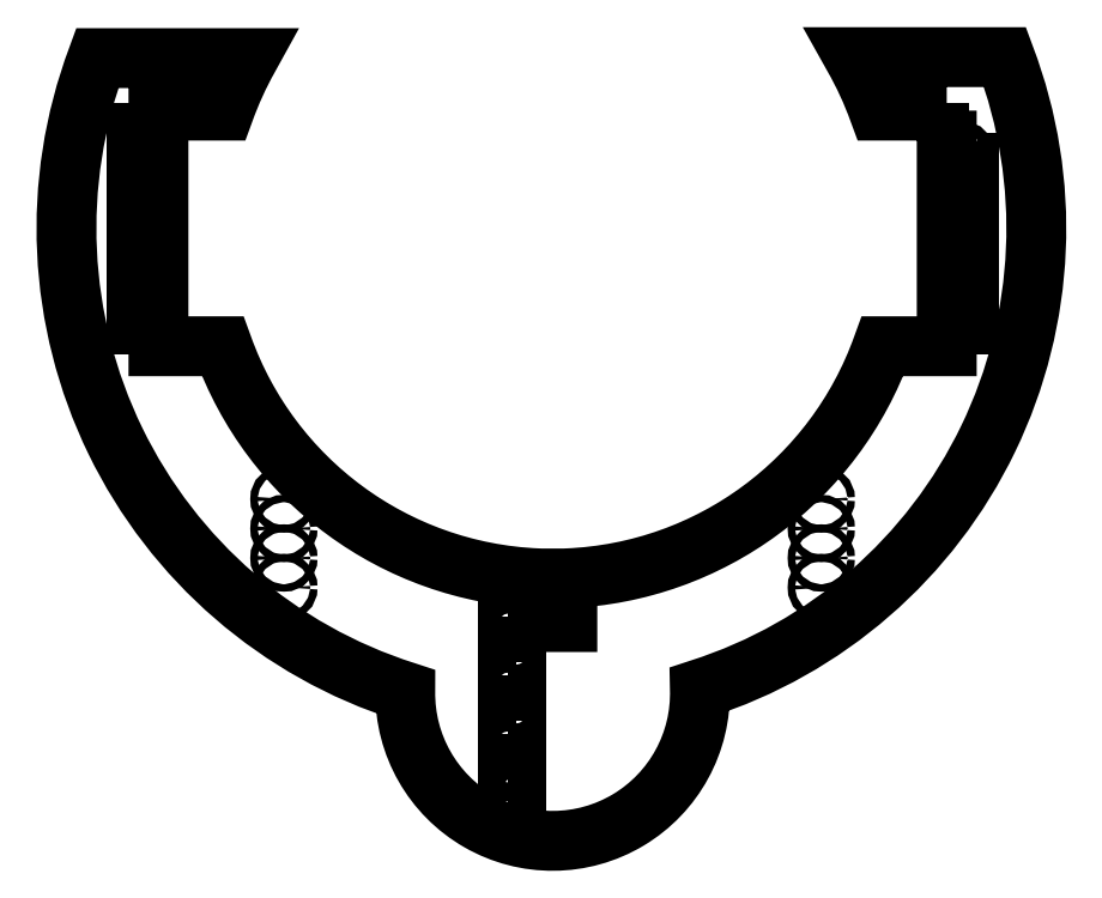
<metadata>
{"format":"dxf","ext":"dxf","renderer":"ezdxf+matplotlib","layout":"modelspace","background":"white","min_lineweight":24,"dpi":150}
</metadata>
<code>
0
SECTION
2
ENTITIES
0
POLYLINE
8
0
66
     1
10
0
20
0
30
0
70
     1
0
VERTEX
8
0
10
5.938
20
-6.846
30
0
0
VERTEX
8
0
10
5.938
20
-7.096
30
0
0
VERTEX
8
0
10
5.813
20
-7.096
30
0
0
VERTEX
8
0
10
5.813
20
-6.846
30
0
0
SEQEND
8
0
0
POLYLINE
8
0
66
     1
10
0
20
0
30
0
70
     1
0
VERTEX
8
0
10
5.938
20
-5.846
30
0
0
VERTEX
8
0
10
5.938
20
-6.096
30
0
0
VERTEX
8
0
10
5.813
20
-6.096
30
0
0
VERTEX
8
0
10
5.813
20
-5.846
30
0
0
SEQEND
8
0
0
POLYLINE
8
0
66
     1
10
0
20
0
30
0
70
     1
0
VERTEX
8
0
10
5.938
20
-4.846
30
0
0
VERTEX
8
0
10
5.938
20
-5.096
30
0
0
VERTEX
8
0
10
5.813
20
-5.096
30
0
0
VERTEX
8
0
10
5.813
20
-4.846
30
0
0
SEQEND
8
0
0
POLYLINE
8
0
66
     1
10
0
20
0
30
0
70
     1
0
VERTEX
8
0
10
5.813
20
-4.596
30
0
0
VERTEX
8
0
10
5.813
20
-4.357
30
0
0
VERTEX
8
0
10
5.938
20
-4.357
30
0
0
VERTEX
8
0
10
5.938
20
-4.596
30
0
0
SEQEND
8
0
0
POLYLINE
8
0
66
     1
10
0
20
0
30
0
70
     1
0
VERTEX
8
0
10
5.813
20
-5.596
30
0
0
VERTEX
8
0
10
5.813
20
-5.346
30
0
0
VERTEX
8
0
10
5.938
20
-5.346
30
0
0
VERTEX
8
0
10
5.938
20
-5.596
30
0
0
SEQEND
8
0
0
POLYLINE
8
0
66
     1
10
0
20
0
30
0
70
     1
0
VERTEX
8
0
10
5.813
20
-6.596
30
0
0
VERTEX
8
0
10
5.813
20
-6.346
30
0
0
VERTEX
8
0
10
5.938
20
-6.346
30
0
0
VERTEX
8
0
10
5.938
20
-6.596
30
0
0
SEQEND
8
0
0
POLYLINE
8
0
66
     1
10
0
20
0
30
0
70
     1
0
VERTEX
8
0
10
5.813
20
-7.971
30
0
0
VERTEX
8
0
10
5.813
20
-7.346
30
0
0
VERTEX
8
0
10
5.938
20
-7.346
30
0
0
VERTEX
8
0
10
5.938
20
-7.971
30
0
0
SEQEND
8
0
0
POLYLINE
8
0
66
     1
10
0
20
0
30
0
70
     1
0
VERTEX
8
0
10
-0.25
20
0.375
30
0
0
VERTEX
8
0
10
-0.25
20
0.125
30
0
0
VERTEX
8
0
10
-0.5
20
0.125
30
0
0
VERTEX
8
0
10
-0.5
20
0.375
30
0
0
SEQEND
8
0
0
POLYLINE
8
0
66
     1
10
0
20
0
30
0
70
     1
0
VERTEX
8
0
10
-0.25
20
1.375
30
0
0
VERTEX
8
0
10
-0.25
20
1.125
30
0
0
VERTEX
8
0
10
-0.5
20
1.125
30
0
0
VERTEX
8
0
10
-0.5
20
1.375
30
0
0
SEQEND
8
0
0
POLYLINE
8
0
66
     1
10
0
20
0
30
0
70
     1
0
VERTEX
8
0
10
-0.5
20
2.125
30
0
0
VERTEX
8
0
10
-0.5
20
2.375
30
0
0
VERTEX
8
0
10
-0.25
20
2.375
30
0
0
VERTEX
8
0
10
-0.25
20
2.125
30
0
0
SEQEND
8
0
0
POLYLINE
8
0
66
     1
10
0
20
0
30
0
70
     1
0
VERTEX
8
0
10
-0.5
20
3.125
30
0
0
VERTEX
8
0
10
-0.5
20
3.375
30
0
0
VERTEX
8
0
10
-0.25
20
3.375
30
0
0
VERTEX
8
0
10
-0.25
20
3.125
30
0
0
SEQEND
8
0
0
POLYLINE
8
0
66
     1
10
0
20
0
30
0
70
     1
0
VERTEX
8
0
10
-0.5
20
2.625
30
0
0
VERTEX
8
0
10
-0.5
20
2.875
30
0
0
VERTEX
8
0
10
-0.25
20
2.875
30
0
0
VERTEX
8
0
10
-0.25
20
2.625
30
0
0
SEQEND
8
0
0
POLYLINE
8
0
66
     1
10
0
20
0
30
0
70
     1
0
VERTEX
8
0
10
-0.25
20
1.875
30
0
0
VERTEX
8
0
10
-0.25
20
1.625
30
0
0
VERTEX
8
0
10
-0.5
20
1.625
30
0
0
VERTEX
8
0
10
-0.5
20
1.875
30
0
0
SEQEND
8
0
0
POLYLINE
8
0
66
     1
10
0
20
0
30
0
70
     1
0
VERTEX
8
0
10
-0.25
20
0.875
30
0
0
VERTEX
8
0
10
-0.25
20
0.625
30
0
0
VERTEX
8
0
10
-0.5
20
0.625
30
0
0
VERTEX
8
0
10
-0.5
20
0.875
30
0
0
SEQEND
8
0
0
POLYLINE
8
0
66
     1
10
0
20
0
30
0
70
     1
0
VERTEX
8
0
10
13.38
20
0.625
30
0
0
VERTEX
8
0
10
13.38
20
0.875
30
0
0
VERTEX
8
0
10
13.63
20
0.875
30
0
0
VERTEX
8
0
10
13.63
20
0.625
30
0
0
SEQEND
8
0
0
POLYLINE
8
0
66
     1
10
0
20
0
30
0
70
     1
0
VERTEX
8
0
10
13.38
20
1.625
30
0
0
VERTEX
8
0
10
13.38
20
1.875
30
0
0
VERTEX
8
0
10
13.63
20
1.875
30
0
0
VERTEX
8
0
10
13.63
20
1.625
30
0
0
SEQEND
8
0
0
POLYLINE
8
0
66
     1
10
0
20
0
30
0
70
     1
0
VERTEX
8
0
10
13.63
20
2.875
30
0
0
VERTEX
8
0
10
13.63
20
2.625
30
0
0
VERTEX
8
0
10
13.38
20
2.625
30
0
0
VERTEX
8
0
10
13.38
20
2.875
30
0
0
SEQEND
8
0
0
POLYLINE
8
0
66
     1
10
0
20
0
30
0
70
     1
0
VERTEX
8
0
10
13.63
20
3.375
30
0
0
VERTEX
8
0
10
13.63
20
3.125
30
0
0
VERTEX
8
0
10
13.38
20
3.125
30
0
0
VERTEX
8
0
10
13.38
20
3.375
30
0
0
SEQEND
8
0
0
POLYLINE
8
0
66
     1
10
0
20
0
30
0
70
     1
0
VERTEX
8
0
10
13.63
20
2.375
30
0
0
VERTEX
8
0
10
13.63
20
2.125
30
0
0
VERTEX
8
0
10
13.38
20
2.125
30
0
0
VERTEX
8
0
10
13.38
20
2.375
30
0
0
SEQEND
8
0
0
POLYLINE
8
0
66
     1
10
0
20
0
30
0
70
     1
0
VERTEX
8
0
10
13.38
20
1.125
30
0
0
VERTEX
8
0
10
13.38
20
1.375
30
0
0
VERTEX
8
0
10
13.63
20
1.375
30
0
0
VERTEX
8
0
10
13.63
20
1.125
30
0
0
SEQEND
8
0
0
POLYLINE
8
0
66
     1
10
0
20
0
30
0
70
     1
0
VERTEX
8
0
10
13.38
20
0.125
30
0
0
VERTEX
8
0
10
13.38
20
0.375
30
0
0
VERTEX
8
0
10
13.63
20
0.375
30
0
0
VERTEX
8
0
10
13.63
20
0.125
30
0
0
SEQEND
8
0
0
POLYLINE
8
0
66
     1
10
0
20
0
30
0
70
     1
0
VERTEX
8
0
10
13.25
20
3.75
30
0
0
VERTEX
8
0
10
13.25
20
-0.25
30
0
0
VERTEX
8
0
10
12.16
20
-0.25
30
0
42
-0.3054
0
VERTEX
8
0
10
6.813
20
-4.189
30
0
0
VERTEX
8
0
10
6.813
20
-4.932
30
0
0
VERTEX
8
0
10
6.313
20
-4.932
30
0
0
VERTEX
8
0
10
6.313
20
-4.189
30
0
42
-0.3054
0
VERTEX
8
0
10
0.9652
20
-0.25
30
0
0
VERTEX
8
0
10
-0.125
20
-0.25
30
0
0
VERTEX
8
0
10
-0.125
20
3.75
30
0
0
VERTEX
8
0
10
0.9949
20
3.75
30
0
42
-0.04144
0
VERTEX
8
0
10
1.401
20
4.641
30
0
0
VERTEX
8
0
10
-1.163
20
4.641
30
0
42
0.429
0
VERTEX
8
0
10
4.063
20
-6.111
30
0
42
1.023
0
VERTEX
8
0
10
9.061
20
-6.068
30
0
42
0.4298
0
VERTEX
8
0
10
14.24
20
4.658
30
0
0
VERTEX
8
0
10
11.67
20
4.658
30
0
42
-0.04257
0
VERTEX
8
0
10
12.09
20
3.75
30
0
0
SEQEND
8
0
0
CIRCLE
8
0
10
13.5
20
0.5
30
0
40
0.0625
0
CIRCLE
8
0
10
13.5
20
1
30
0
40
0.0625
0
CIRCLE
8
0
10
13.5
20
1.5
30
0
40
0.0625
0
CIRCLE
8
0
10
13.5
20
2
30
0
40
0.0625
0
CIRCLE
8
0
10
13.5
20
2.5
30
0
40
0.0625
0
CIRCLE
8
0
10
13.5
20
3
30
0
40
0.0625
0
CIRCLE
8
0
10
-0.375
20
0.5
30
0
40
0.0625
0
CIRCLE
8
0
10
-0.375
20
1
30
0
40
0.0625
0
CIRCLE
8
0
10
-0.375
20
1.5
30
0
40
0.0625
0
CIRCLE
8
0
10
-0.375
20
2
30
0
40
0.0625
0
CIRCLE
8
0
10
-0.375
20
2.5
30
0
40
0.0625
0
CIRCLE
8
0
10
-0.375
20
3
30
0
40
0.0625
0
CIRCLE
8
0
10
5.875
20
-7.221
30
0
40
0.0625
0
CIRCLE
8
0
10
5.875
20
-6.721
30
0
40
0.0625
0
CIRCLE
8
0
10
5.875
20
-6.221
30
0
40
0.0625
0
CIRCLE
8
0
10
5.875
20
-5.721
30
0
40
0.0625
0
CIRCLE
8
0
10
5.875
20
-5.221
30
0
40
0.0625
0
CIRCLE
8
0
10
5.875
20
-4.721
30
0
40
0.0625
0
CIRCLE
8
0
10
2.003
20
-2.844
30
0
40
0.0625
0
CIRCLE
8
0
10
2.003
20
-3.344
30
0
40
0.0625
0
CIRCLE
8
0
10
2.003
20
-3.844
30
0
40
0.0625
0
CIRCLE
8
0
10
2.003
20
-4.344
30
0
40
0.0625
0
CIRCLE
8
0
10
11.12
20
-2.844
30
0
40
0.0625
0
CIRCLE
8
0
10
11.12
20
-3.344
30
0
40
0.0625
0
CIRCLE
8
0
10
11.12
20
-3.844
30
0
40
0.0625
0
CIRCLE
8
0
10
11.12
20
-4.344
30
0
40
0.0625
0
ENDSEC
0
EOF

</code>
